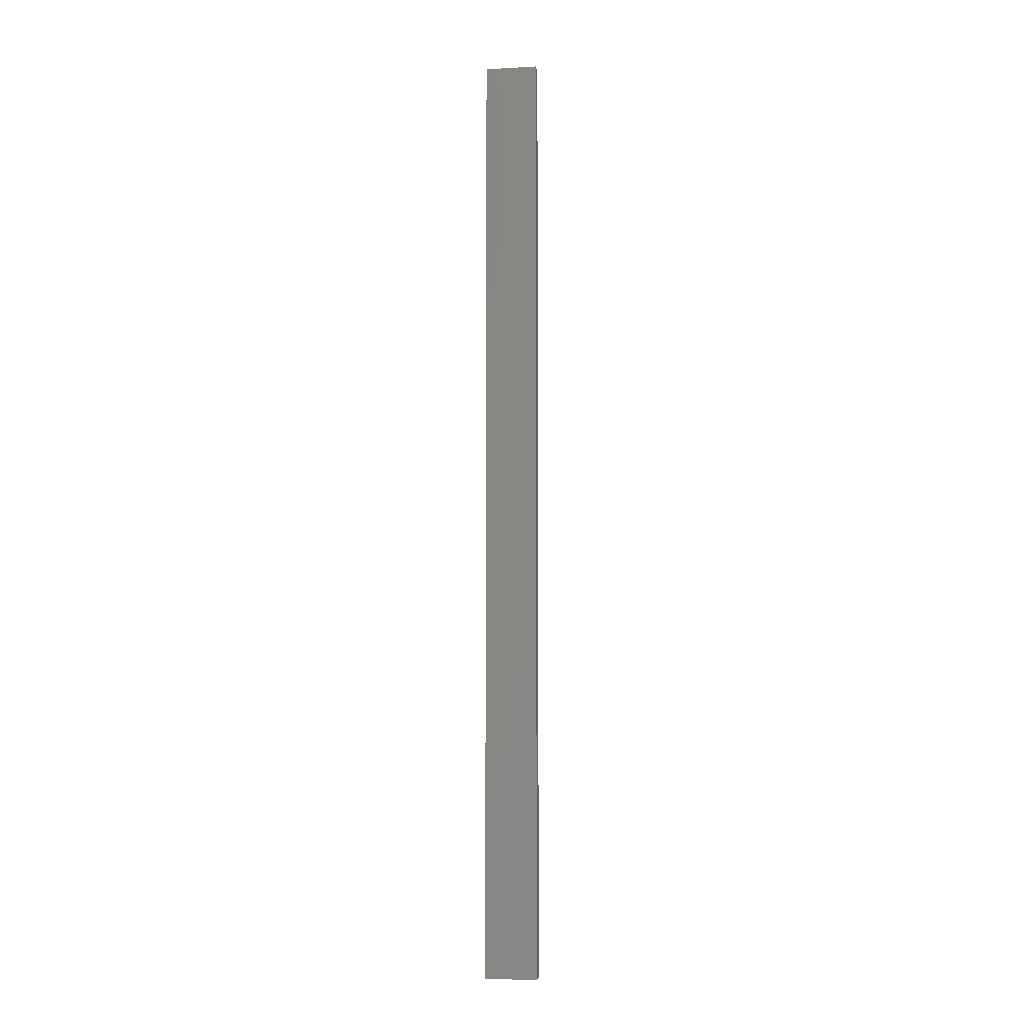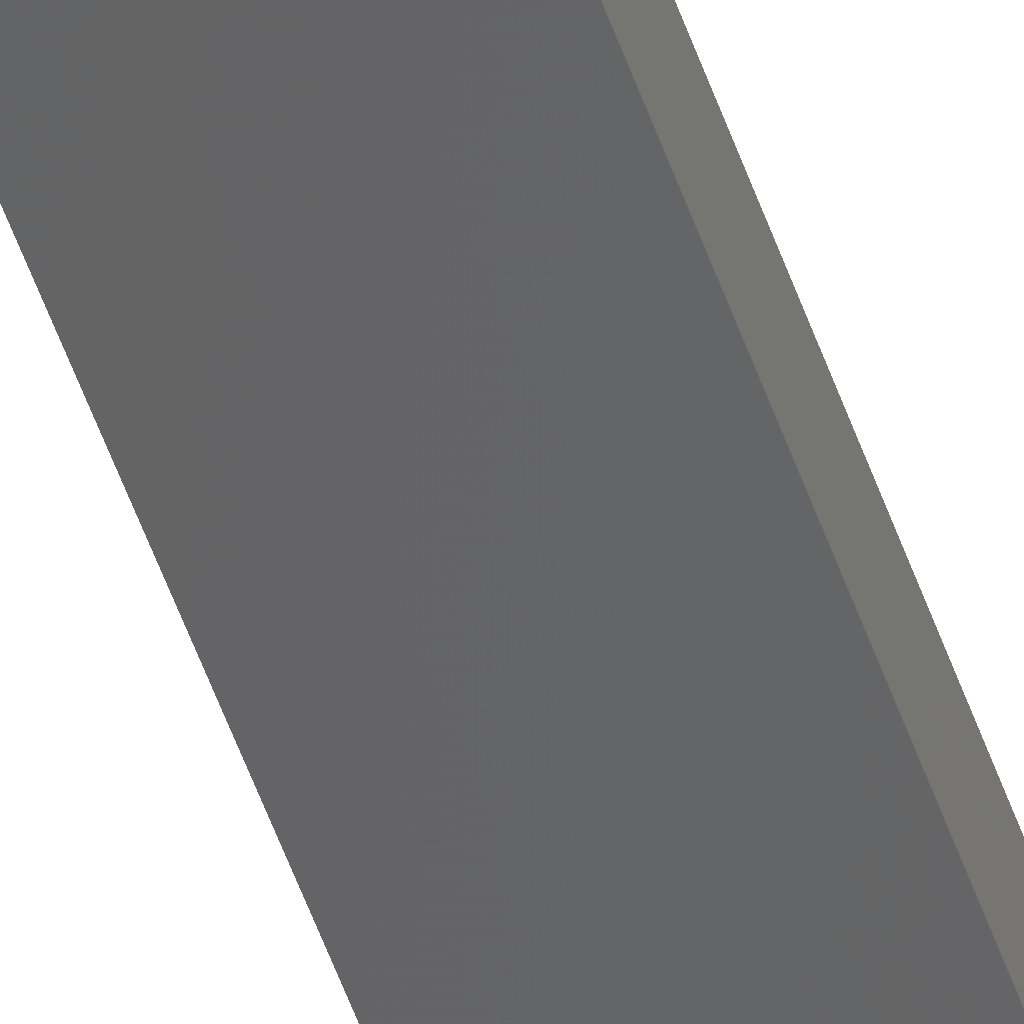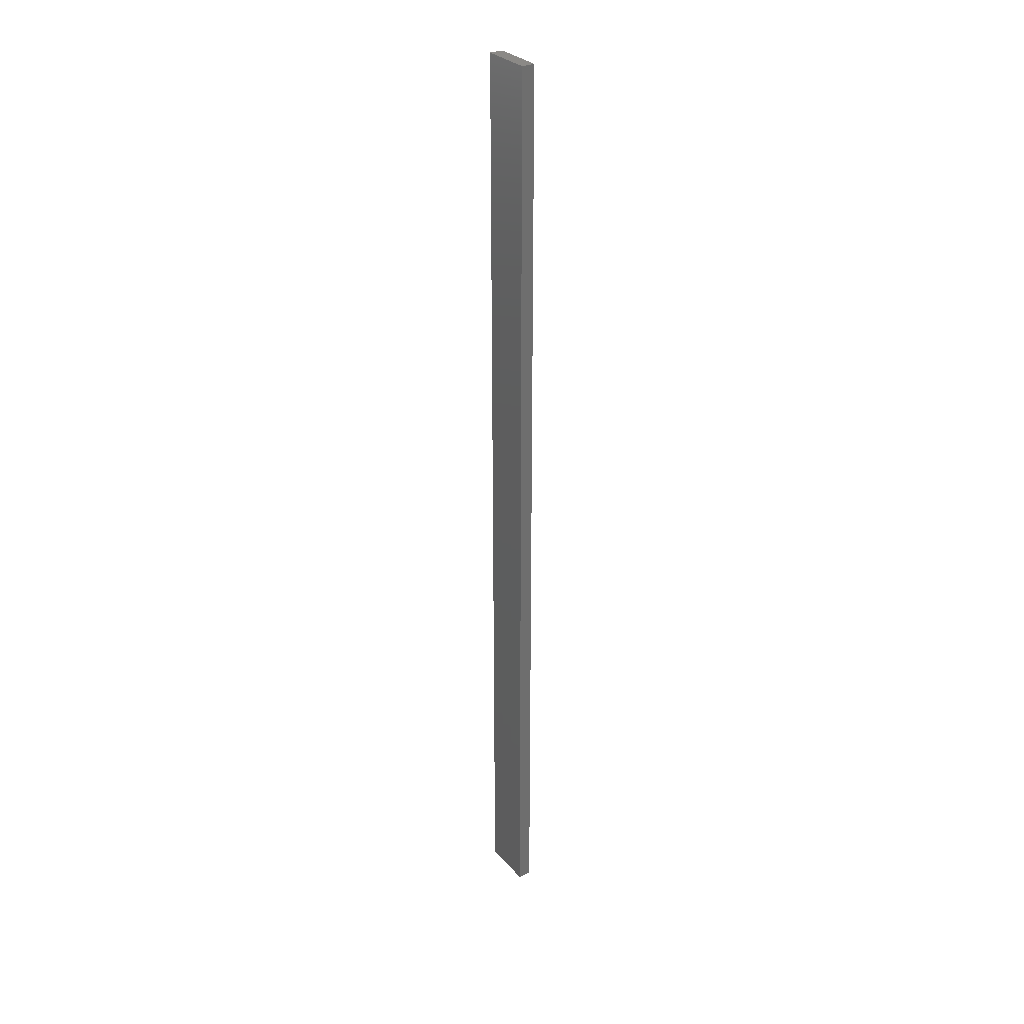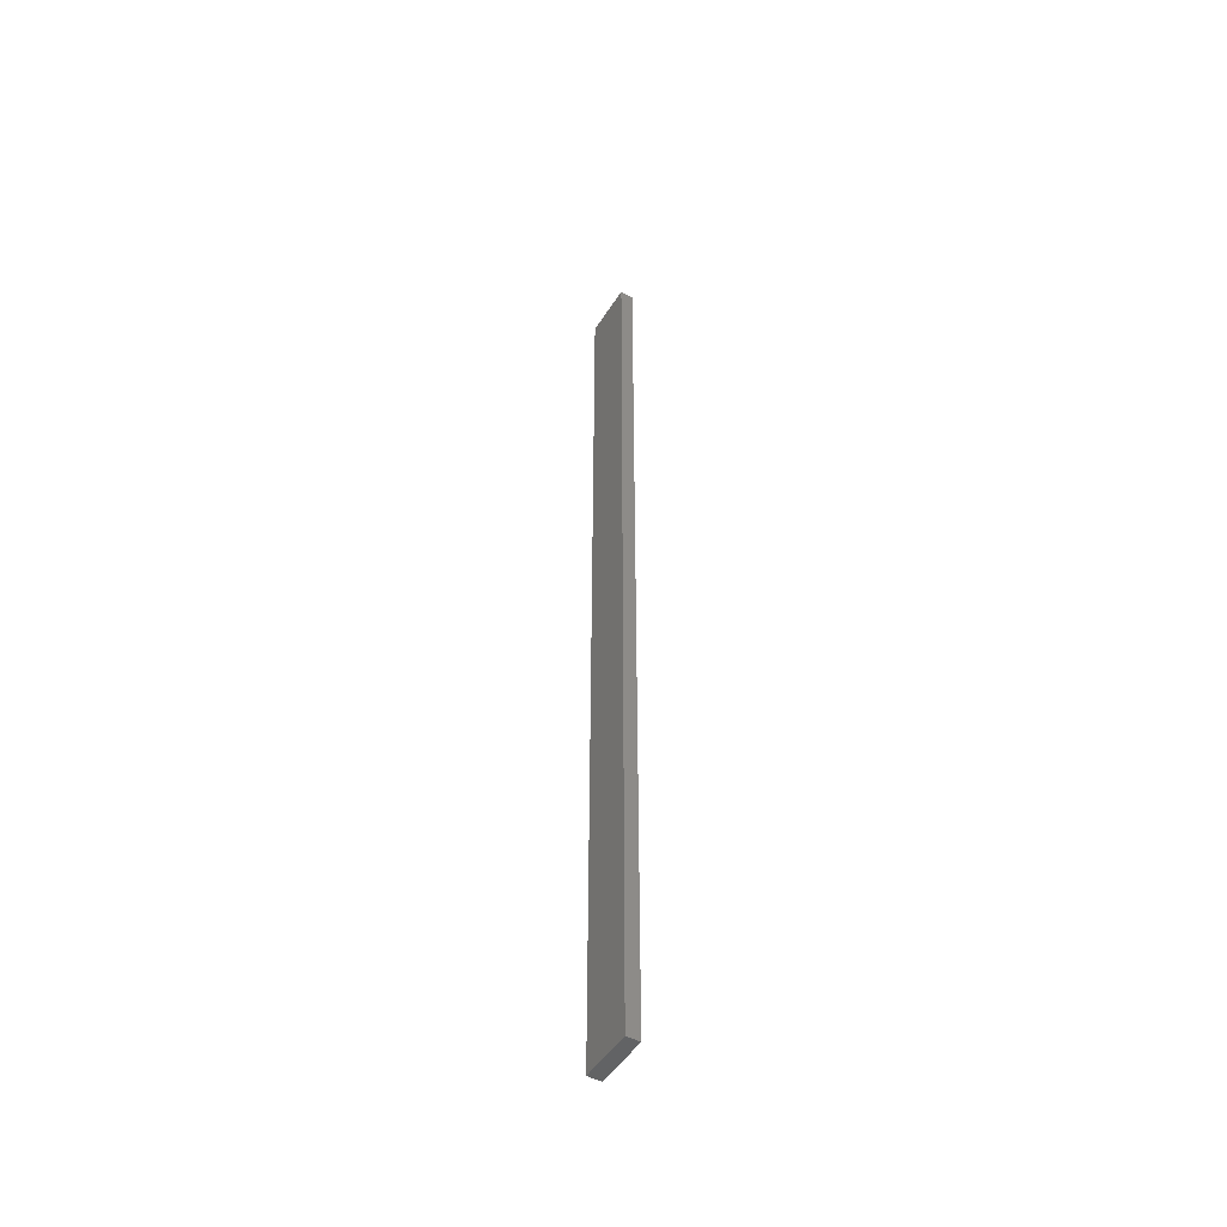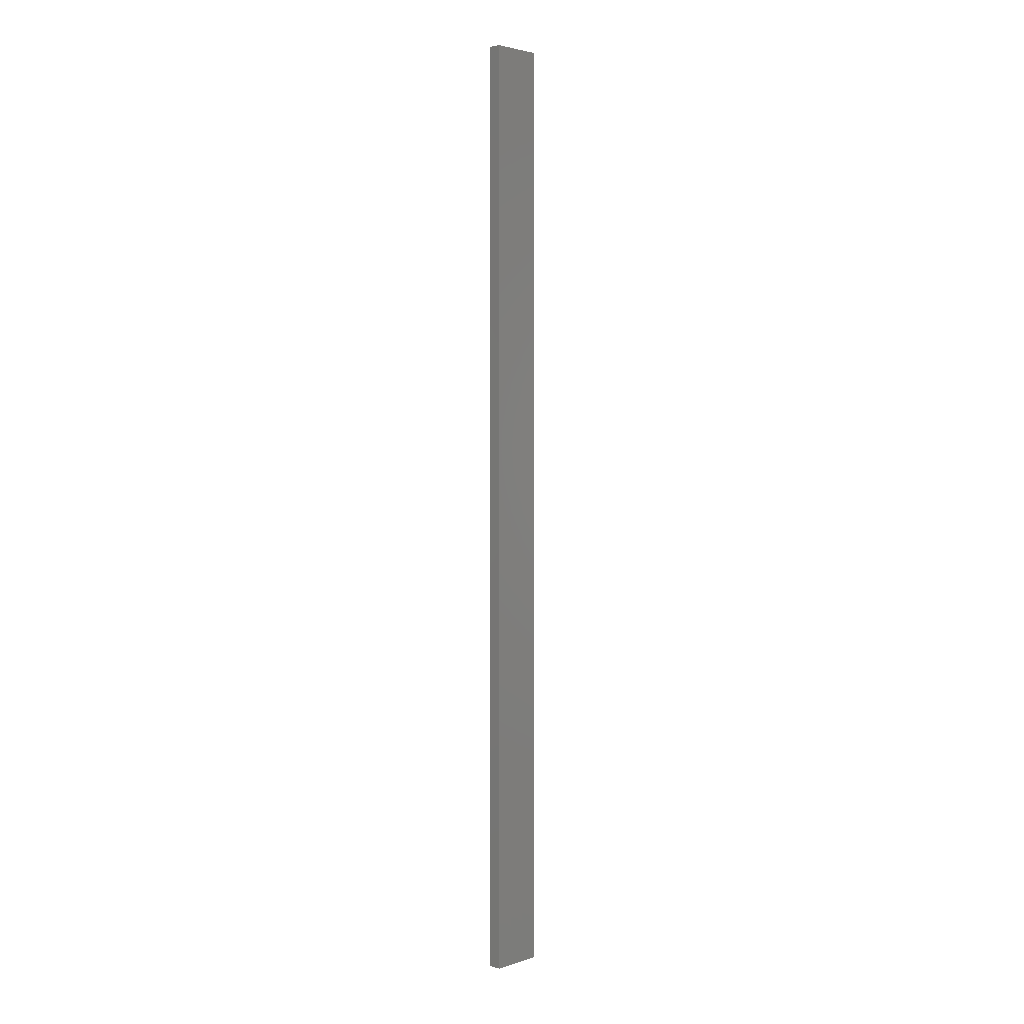
<metadata>
{"format":"stl","ext":"stl","renderer":"f3d","projection":"perspective","resolution":1024,"background":"white","views":[{"elev":-6.0,"azim":-2.5,"up":"+Z"},{"elev":-57.9,"azim":19.9,"up":"+Y"},{"elev":30.0,"azim":44.7,"up":"+Z"},{"elev":-49.0,"azim":47.0,"up":"+Z"},{"elev":3.0,"azim":-58.8,"up":"+Z"}]}
</metadata>
<code>
# stl→obj: 16 verts, 28 faces
v -18.96 -2.419 417.9
v -18.96 -2.419 421.5
v -19.02 -2.405 421.5
v -19.02 -2.405 417.9
v -19.09 -2.391 421.5
v -19.09 -2.391 417.9
v -19.15 -2.377 421.5
v -19.15 -2.377 417.9
v -19.14 -2.328 417.9
v -19.14 -2.328 421.5
v -18.95 -2.37 421.5
v -19.01 -2.356 417.9
v -19.01 -2.356 421.5
v -18.95 -2.37 417.9
v -19.08 -2.342 417.9
v -19.08 -2.342 421.5
f 1 2 3
f 4 3 5
f 4 1 3
f 6 5 7
f 6 4 5
f 8 6 7
f 9 8 7
f 9 7 10
f 11 12 13
f 14 12 11
f 13 15 16
f 16 15 10
f 12 15 13
f 15 9 10
f 14 11 2
f 1 14 2
f 15 6 9
f 9 6 8
f 12 4 15
f 15 4 6
f 14 1 12
f 12 1 4
f 16 10 7
f 5 16 7
f 3 13 16
f 3 16 5
f 2 11 13
f 2 13 3

</code>
